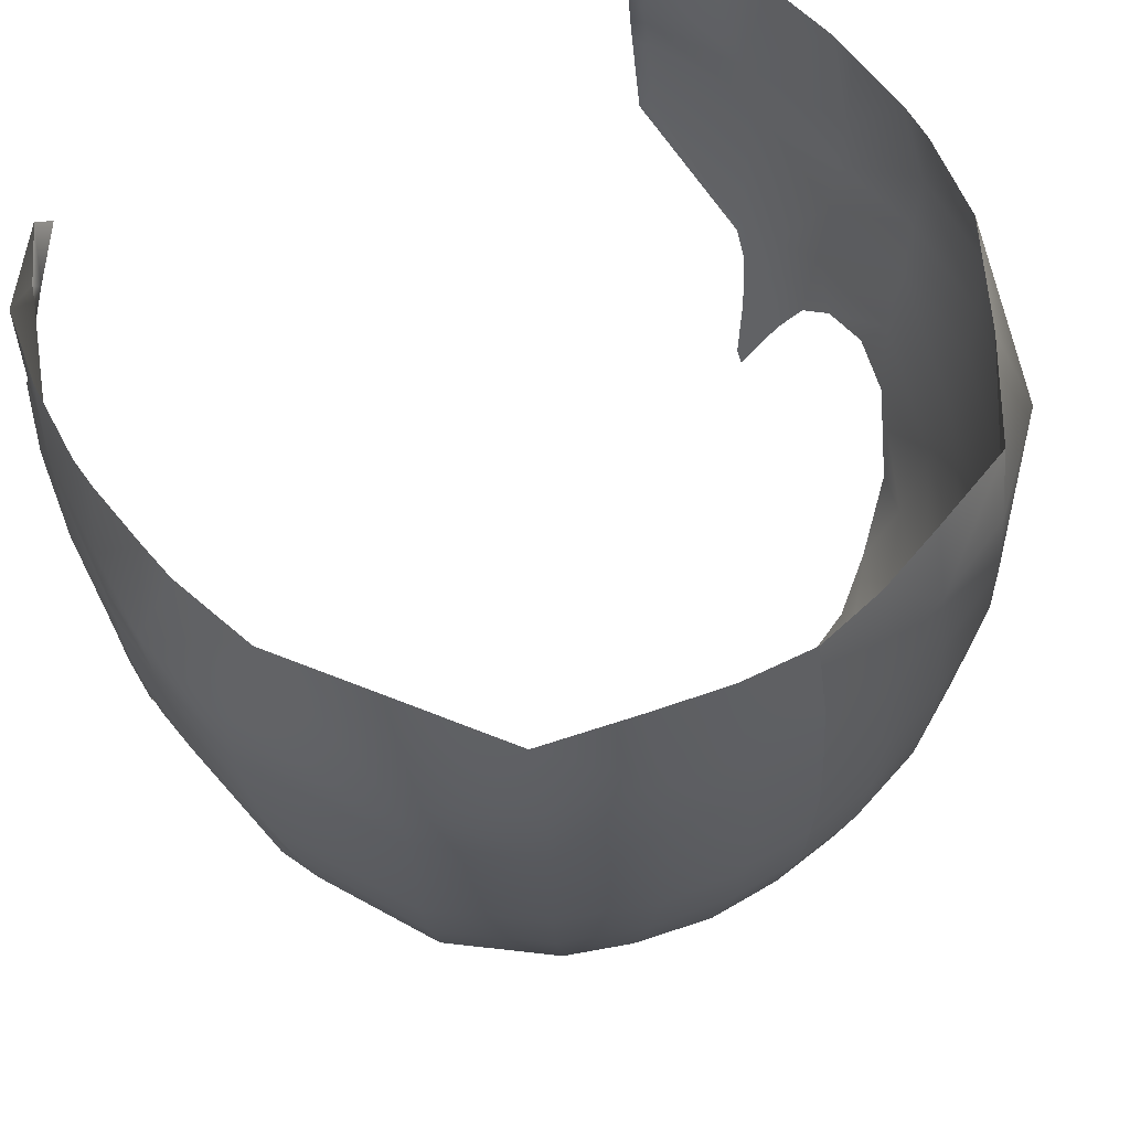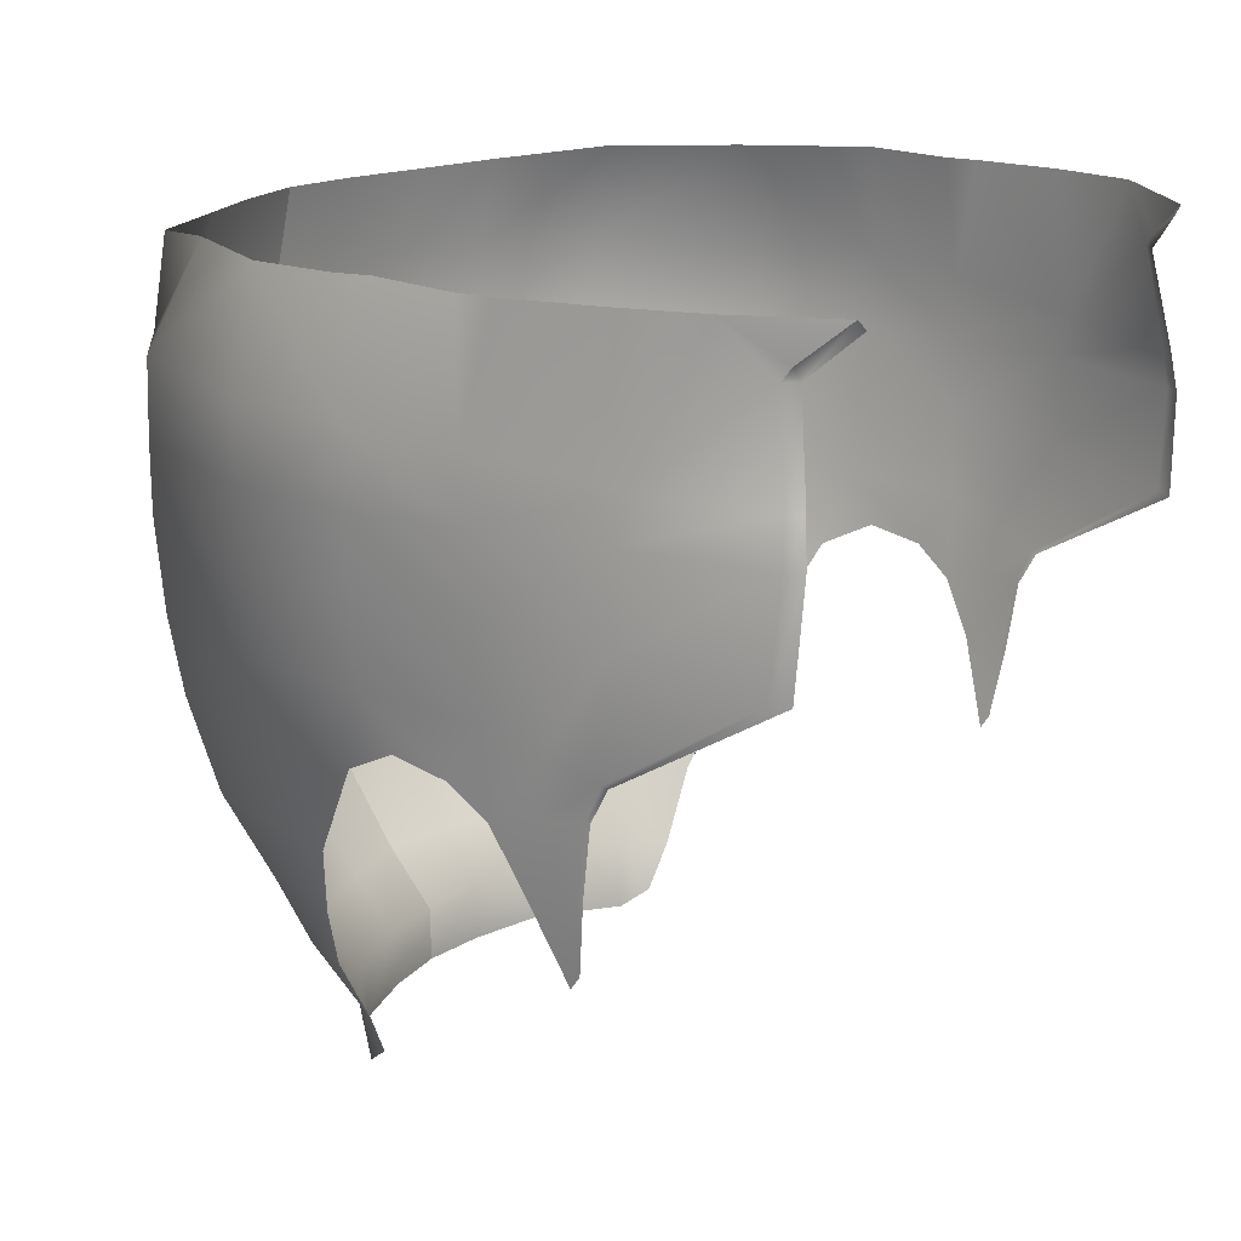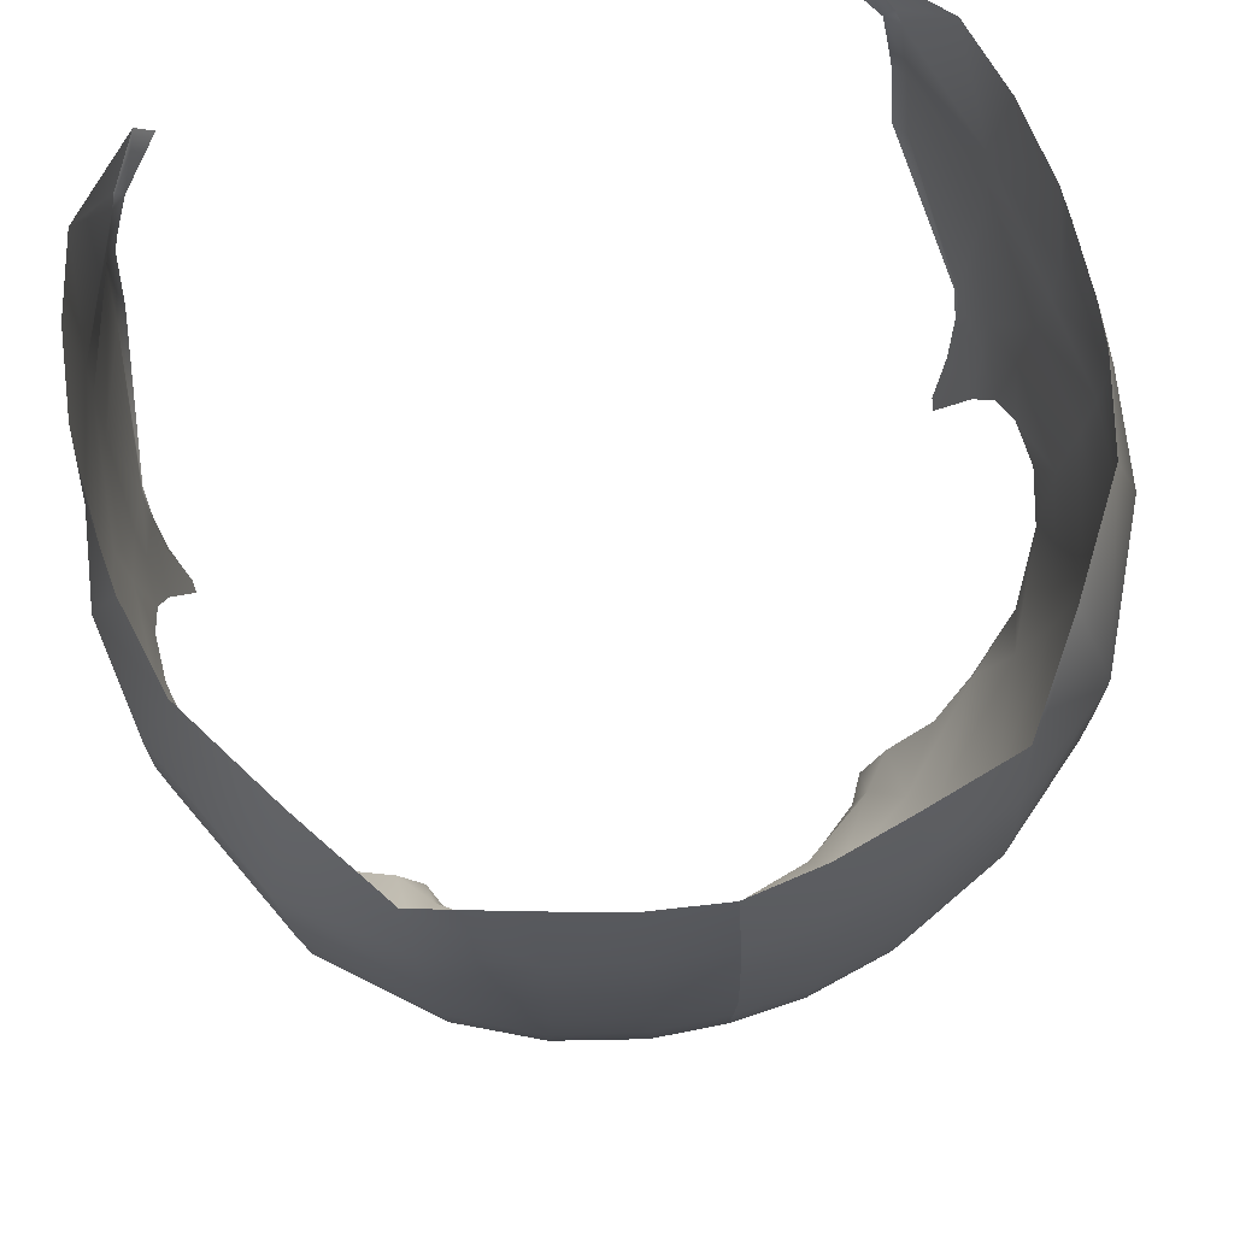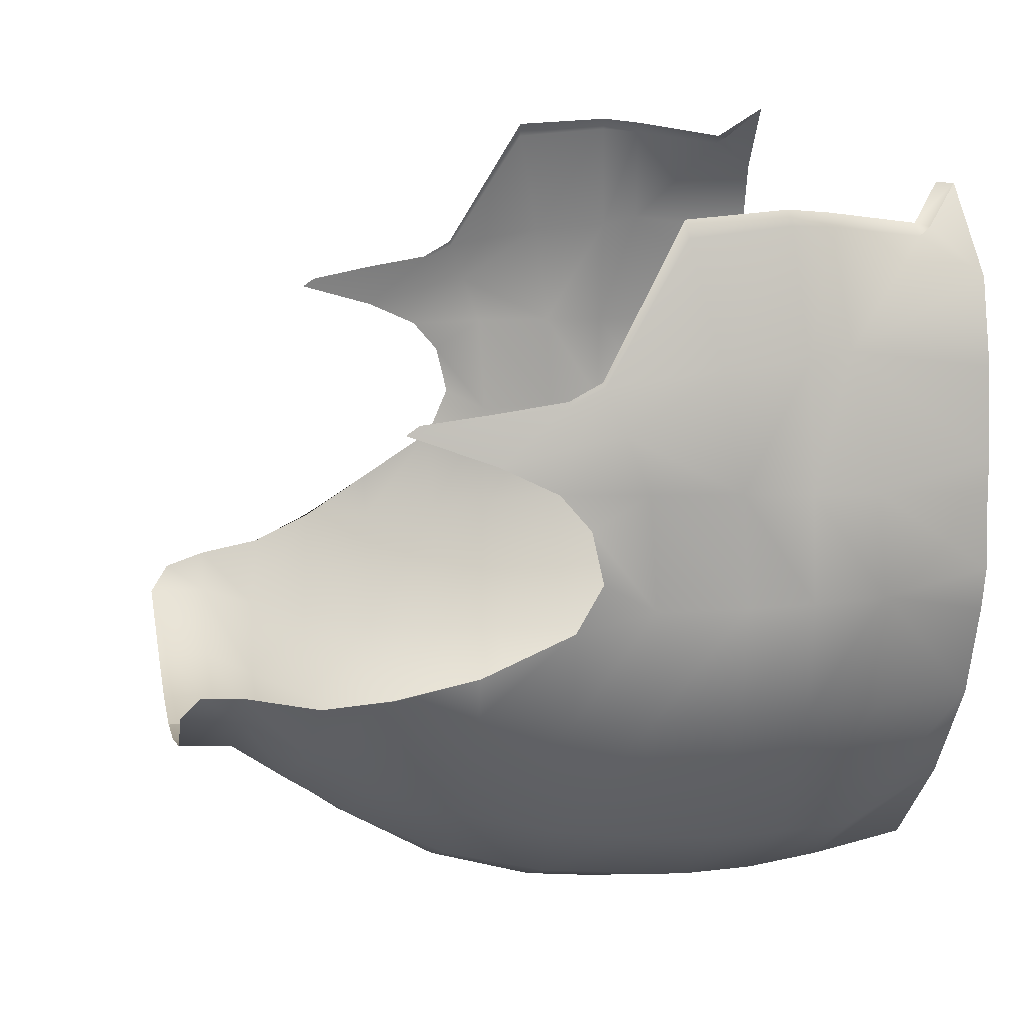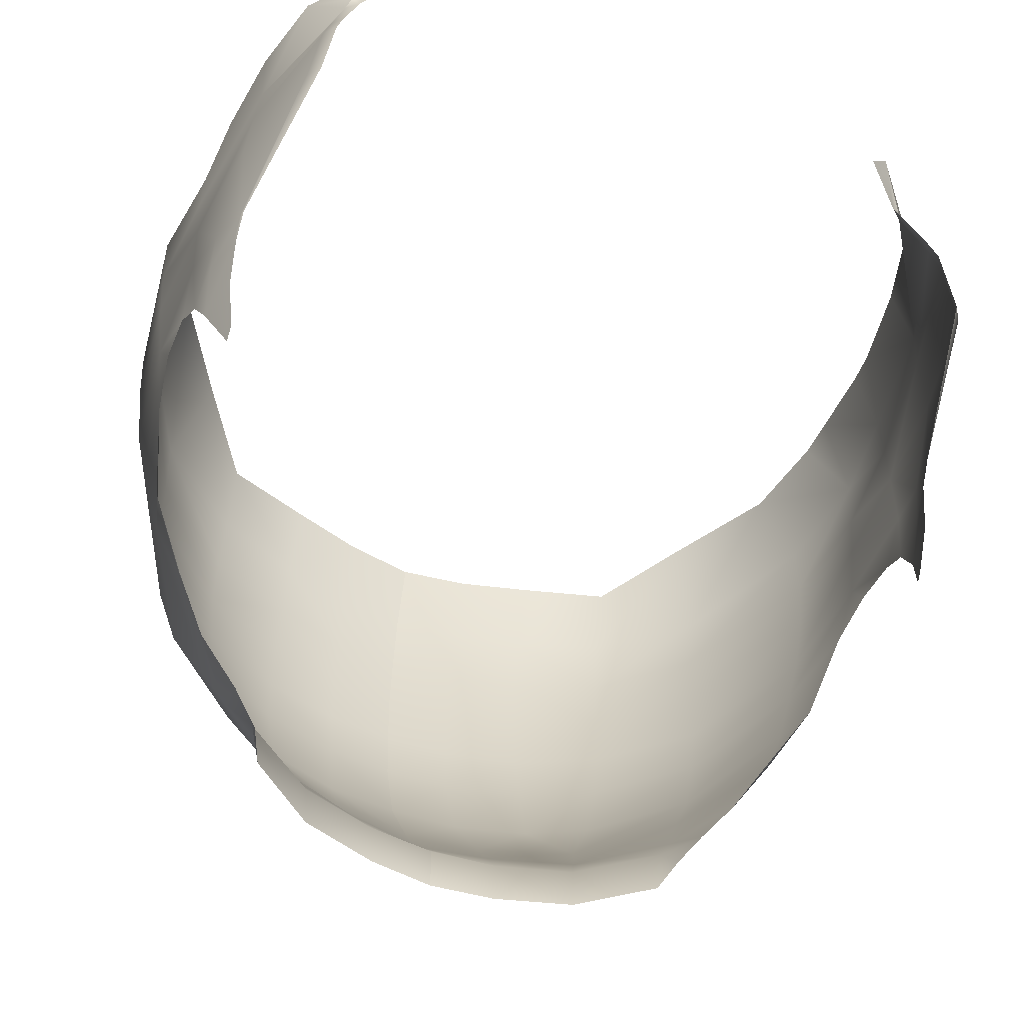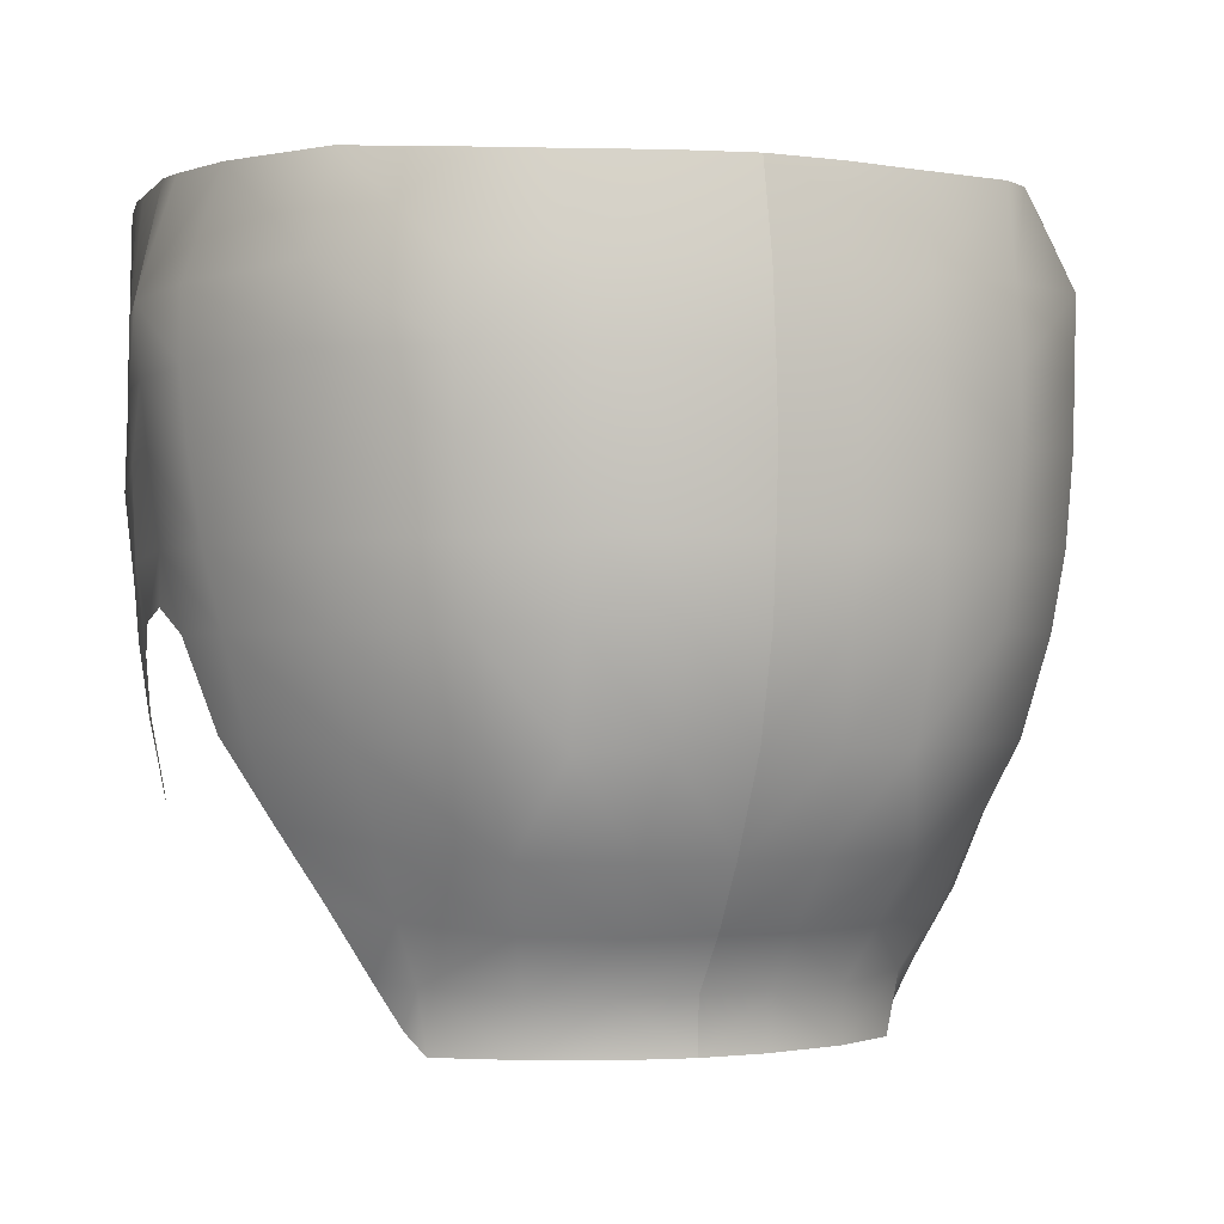
<metadata>
{"format":"obj","ext":"obj","renderer":"f3d","projection":"perspective","resolution":1024,"background":"white","views":[{"elev":59.1,"azim":144.6,"up":"+Y"},{"elev":16.9,"azim":-58.1,"up":"+Y"},{"elev":71.3,"azim":165.2,"up":"+Y"},{"elev":15.9,"azim":78.2,"up":"+Z"},{"elev":-56.4,"azim":-22.4,"up":"+Y"},{"elev":-1.0,"azim":160.4,"up":"+Y"}]}
</metadata>
<code>
g n_hair_coilyshort_undershave_fade_mesh
v -3.802 97.22 1.685
v -3.564 97.75 2.074
v -3.364 97.62 2.059
v -3.9 97.36 1.654
v -3.954 97.22 1.561
v -4.138 96.15 1.728
v -4.606 96.27 0.4571
v -4.015 96.14 1.869
v -4.226 95.67 1.77
v -4.101 95.66 1.926
v -4.626 95.79 0.3643
v -4.319 94.51 1.69
v -4.197 94.5 1.872
v -4.505 93.54 0.2187
v -4.665 94.82 0.3291
v -4.522 93.57 0.1627
v -4.356 97.83 1.165
v -3.9 97.36 1.654
v -3.564 97.75 2.074
v -4.612 97.84 0.2139
v -4.745 97.84 -0.7896
v -4.873 96.53 -1.06
v -4.748 97.84 -1.171
v -4.711 97.9 -2.052
v -5.028 96.61 -2.2
v -4.666 97.87 -2.537
v -4.418 97.84 -3.6
v -4.87 95.8 -1.043
v -4.83 95.02 -1.007
v -4.979 95.82 -2.249
v -4.676 93.77 -0.3479
v -4.82 96.64 -3.542
v -4.831 95.84 -3.546
v -3.993 96.71 -5.277
v -3.636 97.84 -4.853
v -3.932 95.87 -5.354
v -2.863 96.66 -6.15
v -2.885 97.69 -5.937
v -1.771 96.65 -6.527
v -1.774 97.69 -6.257
v -0.8733 97.69 -6.502
v -2.867 95.83 -6.254
v -0.8813 96.68 -6.742
v 0.0005884 97.69 -6.631
v 0.0005884 96.65 -6.859
v -0.8317 95.8 -6.891
v 0.0005884 95.78 -6.943
v -1.757 95.82 -6.671
v -0.8445 94.97 -6.943
v 0.0005884 94.98 -6.992
v 0.0005884 94.12 -6.94
v -2.863 95.03 -6.271
v -0.8429 94.12 -6.894
v 0.0005884 93.31 -6.868
v -1.784 95 -6.729
v -0.8173 93.33 -6.82
v 0.0005884 92.18 -6.564
v -1.787 94.11 -6.681
v -3.908 95.11 -5.37
v -0.8637 92.15 -6.494
v 0.0005884 91.07 -5.974
v -2.805 94.1 -6.19
v -1.803 93.31 -6.577
v -4.77 95.07 -3.576
v -0.9357 91.08 -5.876
v 0.0005884 90.35 -5.497
v -3.858 94.1 -5.295
v -2.728 93.29 -6.13
v -1.741 92.12 -6.226
v -4.908 95.1 -2.272
v -4.633 94.1 -3.63
v -3.738 93.25 -5.205
v -2.48 92.17 -5.908
v -2.077 91.08 -5.474
v -4.783 94.01 -0.9721
v -4.786 94.1 -2.289
v -4.438 93.26 -3.645
v -3.501 92.19 -4.994
v -0.8685 90.33 -5.332
v -0.8045 89.73 -4.914
v 0.0005884 89.72 -4.981
v 0.0005884 89.11 -4.968
v -0.7628 89.11 -4.877
v -1.669 89.12 -4.618
v -1.693 89.74 -4.661
v -1.888 90.35 -5.041
v -2.579 89.79 -4.045
v -2.467 89.1 -3.986
v -2.623 89.33 -3.696
v -2.923 89.82 -3.632
v -2.887 90.47 -4.383
v -3.412 90.61 -3.646
v -3.127 91.22 -4.647
v -3.863 91.36 -3.442
v -3.833 91.36 -3.443
v -4.348 92.24 -3.074
v -4.18 92.26 -3.586
v -4.61 93.24 -2.537
v -4.721 93.52 -1.963
v -4.726 93.38 -1.355
v -4.665 93.05 -0.9529
v -4.65 93.19 -0.4471
v -4.575 92.41 -0.636
v -4.508 93.18 -0.023
v -4.494 93.18 0.02342
v -4.452 92.4 -0.08221
v -4.463 92.4 -0.1382
v -4.322 91.45 -0.3015
v -4.326 91.6 -0.2006
v -4.326 91.59 -0.2103
v 3.803 97.22 1.685
v 3.363 97.62 2.059
v 3.563 97.75 2.074
v 3.899 97.36 1.654
v 3.954 97.22 1.561
v 4.139 96.15 1.728
v 4.605 96.27 0.4571
v 4.015 96.14 1.869
v 4.226 95.67 1.77
v 4.103 95.66 1.926
v 4.626 95.79 0.3643
v 4.319 94.51 1.69
v 4.197 94.5 1.872
v 4.504 93.54 0.2187
v 4.664 94.82 0.3291
v 4.522 93.57 0.1627
v 4.356 97.83 1.165
v 3.899 97.36 1.654
v 3.563 97.75 2.074
v 4.612 97.84 0.2139
v 4.744 97.84 -0.7896
v 4.874 96.53 -1.06
v 4.748 97.84 -1.171
v 4.711 97.9 -2.052
v 5.028 96.61 -2.2
v 4.666 97.87 -2.537
v 4.418 97.84 -3.6
v 4.869 95.8 -1.043
v 4.829 95.02 -1.007
v 4.978 95.82 -2.249
v 4.677 93.77 -0.3479
v 4.82 96.64 -3.542
v 4.831 95.84 -3.546
v 3.992 96.71 -5.277
v 3.635 97.84 -4.853
v 3.931 95.87 -5.354
v 2.862 96.66 -6.15
v 2.885 97.69 -5.937
v 1.771 96.65 -6.527
v 1.774 97.69 -6.257
v 0.8745 97.69 -6.502
v 2.867 95.83 -6.254
v 0.8809 96.68 -6.742
v 0.0005884 97.69 -6.631
v 0.0005884 96.65 -6.859
v 0.8328 95.8 -6.891
v 0.0005884 95.78 -6.943
v 1.756 95.82 -6.671
v 0.844 94.97 -6.943
v 0.0005884 94.98 -6.992
v 0.0005884 94.12 -6.94
v 2.862 95.03 -6.271
v 0.8424 94.12 -6.894
v 0.0005884 93.31 -6.868
v 1.784 95 -6.729
v 0.8168 93.33 -6.82
v 0.0005884 92.18 -6.564
v 1.788 94.11 -6.681
v 3.907 95.11 -5.37
v 0.8632 92.15 -6.494
v 0.0005884 91.07 -5.974
v 2.805 94.1 -6.19
v 1.803 93.31 -6.577
v 4.77 95.07 -3.576
v 0.9369 91.08 -5.876
v 0.0005884 90.35 -5.497
v 3.858 94.1 -5.295
v 2.728 93.29 -6.13
v 1.74 92.12 -6.226
v 4.909 95.1 -2.272
v 4.634 94.1 -3.63
v 3.738 93.25 -5.205
v 2.481 92.17 -5.908
v 2.076 91.08 -5.474
v 4.783 94.01 -0.9721
v 4.786 94.1 -2.289
v 4.437 93.26 -3.645
v 3.502 92.19 -4.994
v 0.8681 90.33 -5.332
v 0.8056 89.73 -4.914
v 0.0005884 89.72 -4.981
v 0.0005884 89.11 -4.968
v 0.764 89.11 -4.877
v 1.668 89.12 -4.618
v 1.692 89.74 -4.661
v 1.888 90.35 -5.041
v 2.579 89.79 -4.045
v 2.467 89.1 -3.986
v 2.622 89.33 -3.696
v 2.925 89.82 -3.632
v 2.886 90.47 -4.383
v 3.413 90.61 -3.646
v 3.126 91.22 -4.647
v 3.863 91.36 -3.442
v 3.834 91.36 -3.443
v 4.348 92.24 -3.074
v 4.181 92.26 -3.586
v 4.61 93.24 -2.537
v 4.72 93.52 -1.963
v 4.725 93.38 -1.355
v 4.664 93.05 -0.9529
v 4.65 93.19 -0.4471
v 4.575 92.41 -0.636
v 4.509 93.18 -0.023
v 4.493 93.18 0.02342
v 4.452 92.4 -0.08221
v 4.464 92.4 -0.1382
v 4.322 91.45 -0.3015
v 4.325 91.6 -0.2006
v 4.325 91.59 -0.2103
g n_hair_coilyshort_undershave_fade_mesh_0
f 3 2 1
f 2 4 1
f 1 4 5
f 1 5 6
f 6 5 7
f 8 1 6
f 8 6 9
f 10 8 9
f 6 7 11
f 9 6 11
f 10 9 12
f 13 10 12
f 13 12 14
f 12 9 15
f 9 11 15
f 12 16 14
f 15 16 12
f 7 5 17
f 5 18 17
f 18 19 17
f 7 17 20
f 20 21 7
f 21 22 7
f 22 21 23
f 23 24 22
f 24 25 22
f 24 26 25
f 26 27 25
f 7 22 28
f 22 25 28
f 11 7 28
f 15 11 29
f 11 28 29
f 25 30 28
f 28 30 29
f 15 29 31
f 31 16 15
f 27 32 25
f 33 30 25
f 32 33 25
f 34 32 27
f 34 27 35
f 36 33 32
f 34 36 32
f 37 34 35
f 38 37 35
f 37 38 39
f 38 40 39
f 39 40 41
f 37 42 34
f 42 36 34
f 37 39 42
f 43 39 41
f 41 44 43
f 44 45 43
f 43 45 46
f 43 46 39
f 45 47 46
f 39 48 42
f 46 48 39
f 46 47 49
f 46 49 48
f 47 50 49
f 50 51 49
f 42 52 36
f 42 48 52
f 51 53 49
f 51 54 53
f 49 55 48
f 48 55 52
f 49 53 55
f 54 56 53
f 54 57 56
f 53 58 55
f 55 58 52
f 53 56 58
f 52 59 36
f 36 59 33
f 57 60 56
f 57 61 60
f 58 62 52
f 52 62 59
f 56 63 58
f 56 60 63
f 58 63 62
f 59 64 33
f 33 64 30
f 61 65 60
f 61 66 65
f 62 67 59
f 59 67 64
f 63 68 62
f 62 68 67
f 60 69 63
f 60 65 69
f 63 69 68
f 64 70 30
f 30 70 29
f 67 71 64
f 64 71 70
f 68 72 67
f 67 72 71
f 69 73 68
f 68 73 72
f 65 74 69
f 69 74 73
f 29 70 75
f 75 31 29
f 71 76 70
f 70 76 75
f 72 77 71
f 71 77 76
f 73 78 72
f 73 74 78
f 72 78 77
f 65 79 74
f 66 79 65
f 79 66 80
f 66 81 80
f 80 81 82
f 83 80 82
f 80 83 84
f 79 80 85
f 85 80 84
f 79 86 74
f 86 79 85
f 87 85 84
f 86 85 87
f 88 87 84
f 88 89 87
f 89 90 87
f 87 90 91
f 91 86 87
f 90 92 91
f 74 86 93
f 86 91 93
f 74 93 78
f 91 92 94
f 93 91 94
f 94 92 95
f 94 95 96
f 78 93 97
f 93 94 97
f 97 94 96
f 78 97 77
f 97 96 98
f 77 97 98
f 77 98 76
f 76 98 99
f 76 99 100
f 75 76 100
f 75 100 101
f 75 101 31
f 101 102 31
f 16 31 102
f 101 103 102
f 104 16 102
f 102 103 104
f 14 16 104
f 105 14 104
f 105 104 106
f 103 107 104
f 104 107 106
f 103 108 107
f 106 107 109
f 108 110 107
f 107 110 109
f 113 112 111
f 114 113 111
f 114 111 115
f 115 111 116
f 115 116 117
f 111 118 116
f 116 118 119
f 118 120 119
f 117 116 121
f 116 119 121
f 119 120 122
f 120 123 122
f 122 123 124
f 119 122 125
f 121 119 125
f 126 122 124
f 126 125 122
f 115 117 127
f 128 115 127
f 129 128 127
f 127 117 130
f 131 130 117
f 132 131 117
f 131 132 133
f 134 133 132
f 135 134 132
f 136 134 135
f 137 136 135
f 132 117 138
f 135 132 138
f 117 121 138
f 138 121 139
f 121 125 139
f 140 135 138
f 140 138 139
f 139 125 141
f 126 141 125
f 142 137 135
f 140 143 135
f 143 142 135
f 142 144 137
f 137 144 145
f 143 146 142
f 146 144 142
f 144 147 145
f 147 148 145
f 148 147 149
f 150 148 149
f 150 149 151
f 152 147 144
f 146 152 144
f 149 147 152
f 149 153 151
f 154 151 153
f 155 154 153
f 155 153 156
f 156 153 149
f 157 155 156
f 158 149 152
f 158 156 149
f 157 156 159
f 159 156 158
f 160 157 159
f 161 160 159
f 162 152 146
f 158 152 162
f 163 161 159
f 164 161 163
f 165 159 158
f 165 158 162
f 163 159 165
f 166 164 163
f 167 164 166
f 168 163 165
f 168 165 162
f 166 163 168
f 169 162 146
f 169 146 143
f 170 167 166
f 171 167 170
f 172 168 162
f 172 162 169
f 173 166 168
f 170 166 173
f 173 168 172
f 174 169 143
f 174 143 140
f 175 171 170
f 176 171 175
f 177 172 169
f 177 169 174
f 178 173 172
f 178 172 177
f 179 170 173
f 175 170 179
f 179 173 178
f 180 174 140
f 180 140 139
f 181 177 174
f 181 174 180
f 182 178 177
f 182 177 181
f 183 179 178
f 183 178 182
f 184 175 179
f 184 179 183
f 180 139 185
f 141 185 139
f 186 181 180
f 186 180 185
f 187 182 181
f 187 181 186
f 188 183 182
f 184 183 188
f 188 182 187
f 189 175 184
f 189 176 175
f 176 189 190
f 191 176 190
f 191 190 192
f 190 193 192
f 193 190 194
f 190 189 195
f 190 195 194
f 196 189 184
f 189 196 195
f 195 197 194
f 195 196 197
f 197 198 194
f 199 198 197
f 200 199 197
f 200 197 201
f 196 201 197
f 202 200 201
f 196 184 203
f 201 196 203
f 203 184 188
f 202 201 204
f 201 203 204
f 202 204 205
f 205 204 206
f 203 188 207
f 204 203 207
f 204 207 206
f 207 188 187
f 206 207 208
f 207 187 208
f 208 187 186
f 208 186 209
f 209 186 210
f 186 185 210
f 210 185 211
f 211 185 141
f 212 211 141
f 141 126 212
f 213 211 212
f 126 214 212
f 213 212 214
f 126 124 214
f 124 215 214
f 214 215 216
f 217 213 214
f 217 214 216
f 218 213 217
f 217 216 219
f 220 218 217
f 220 217 219

</code>
